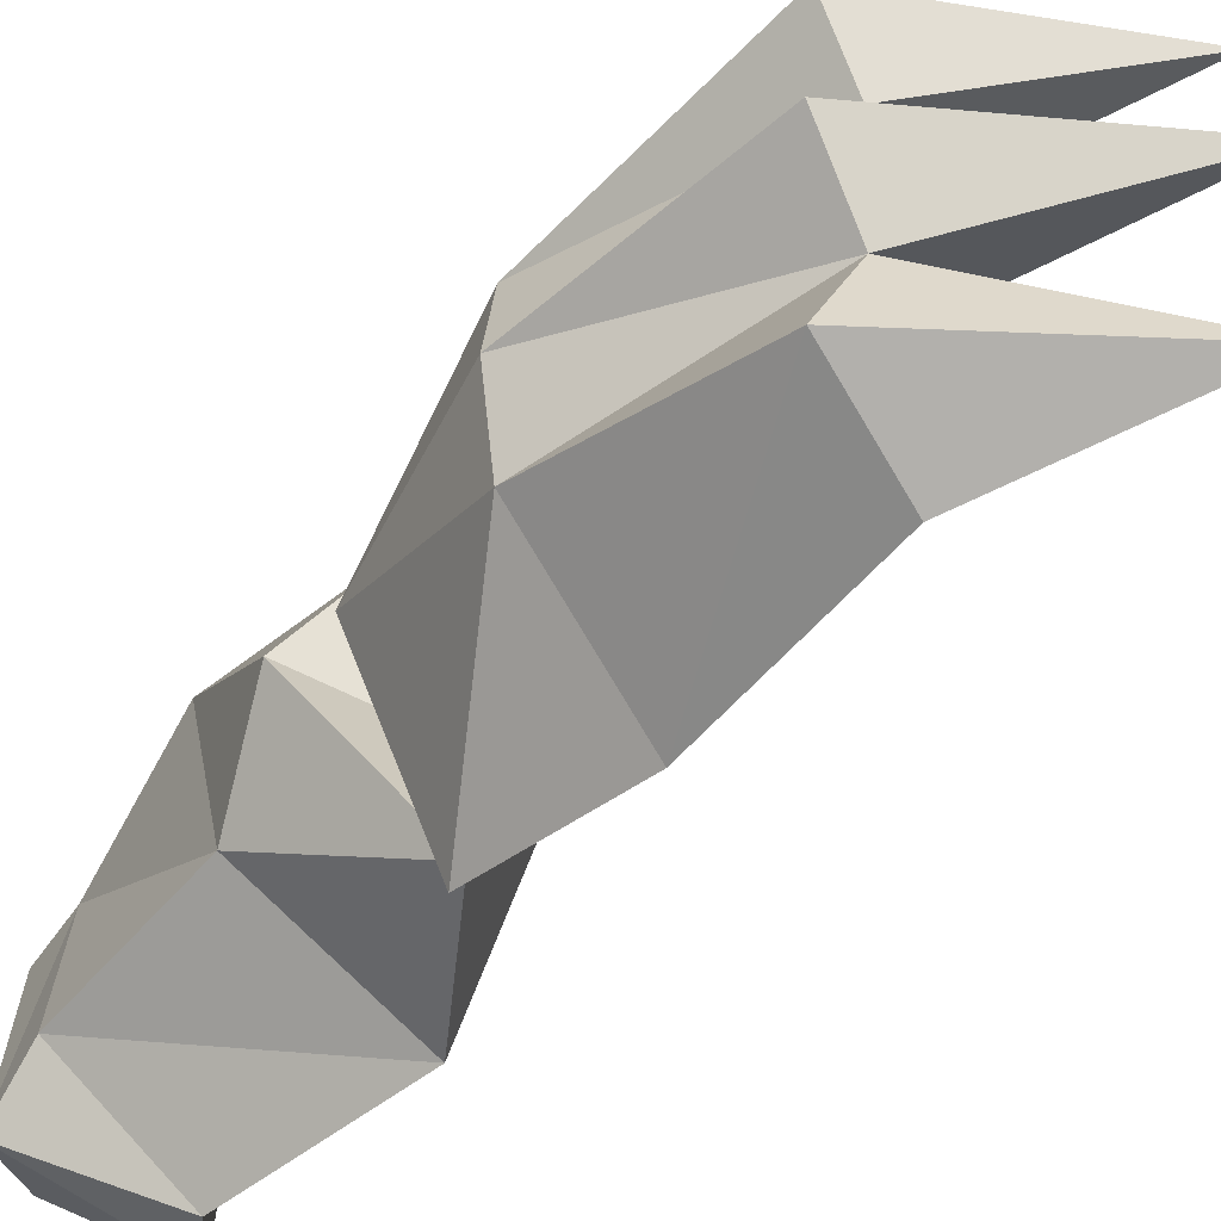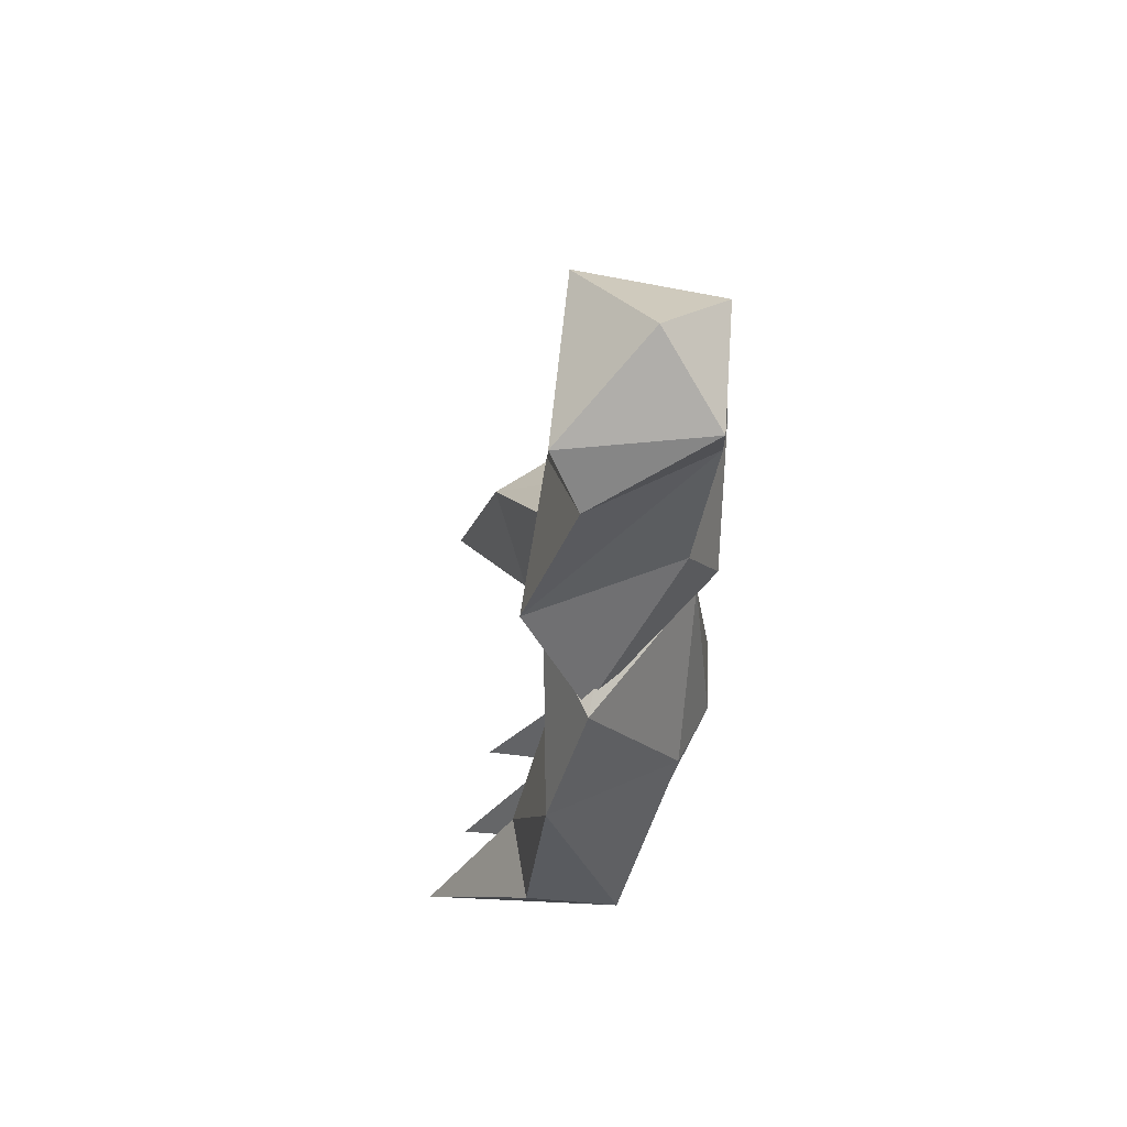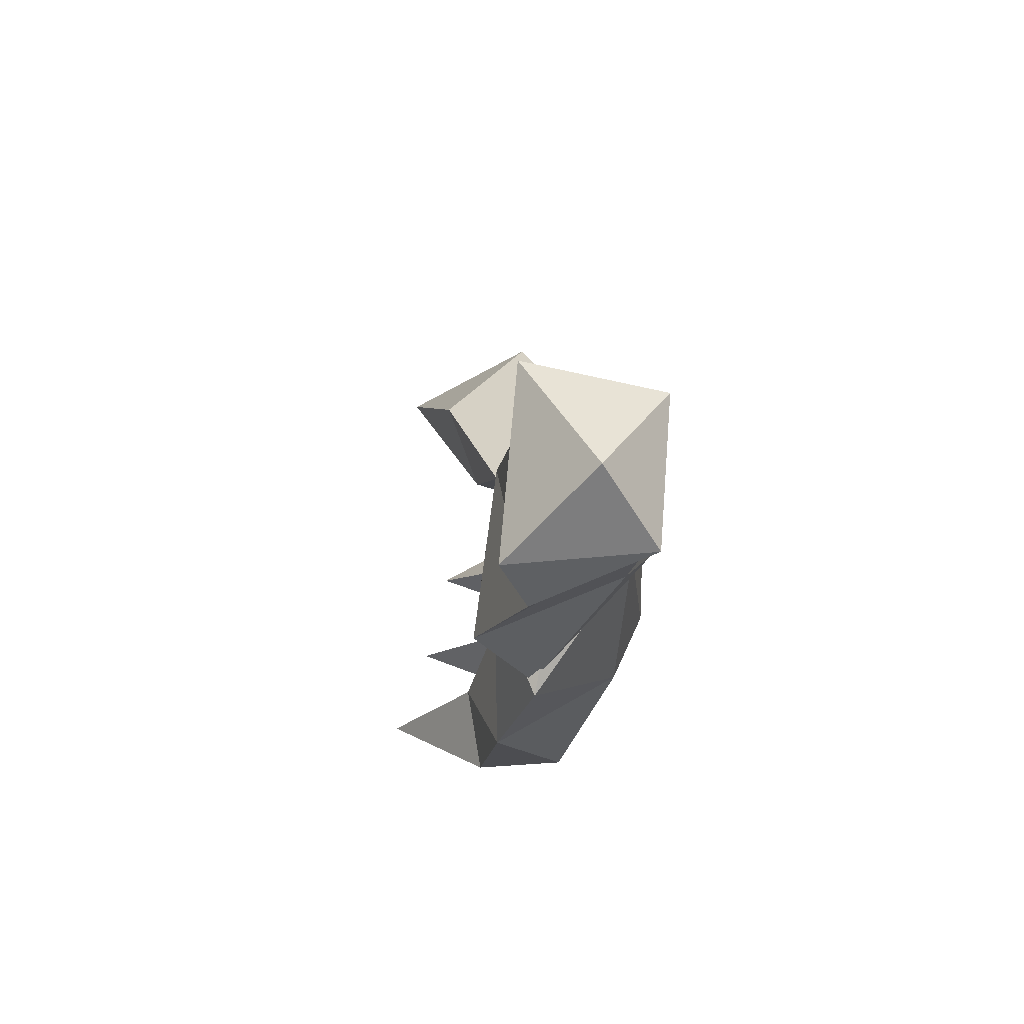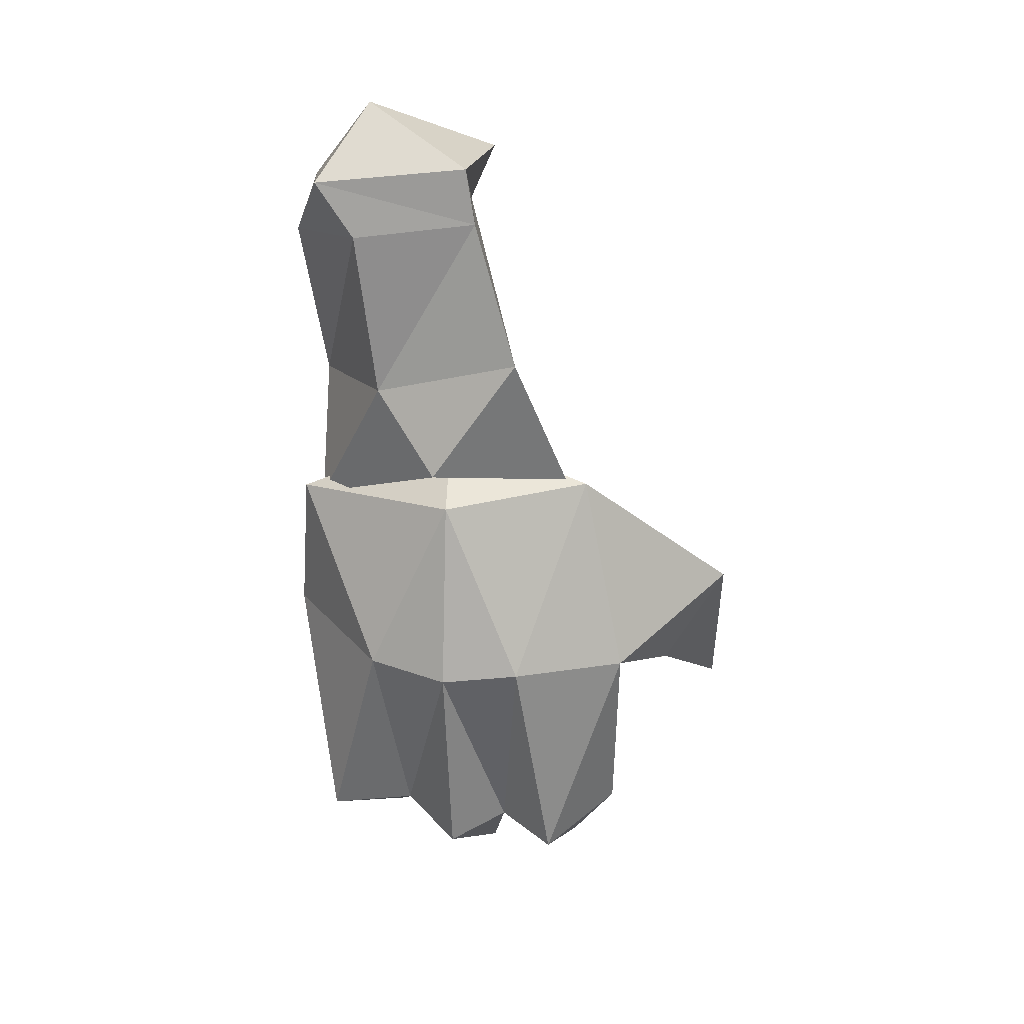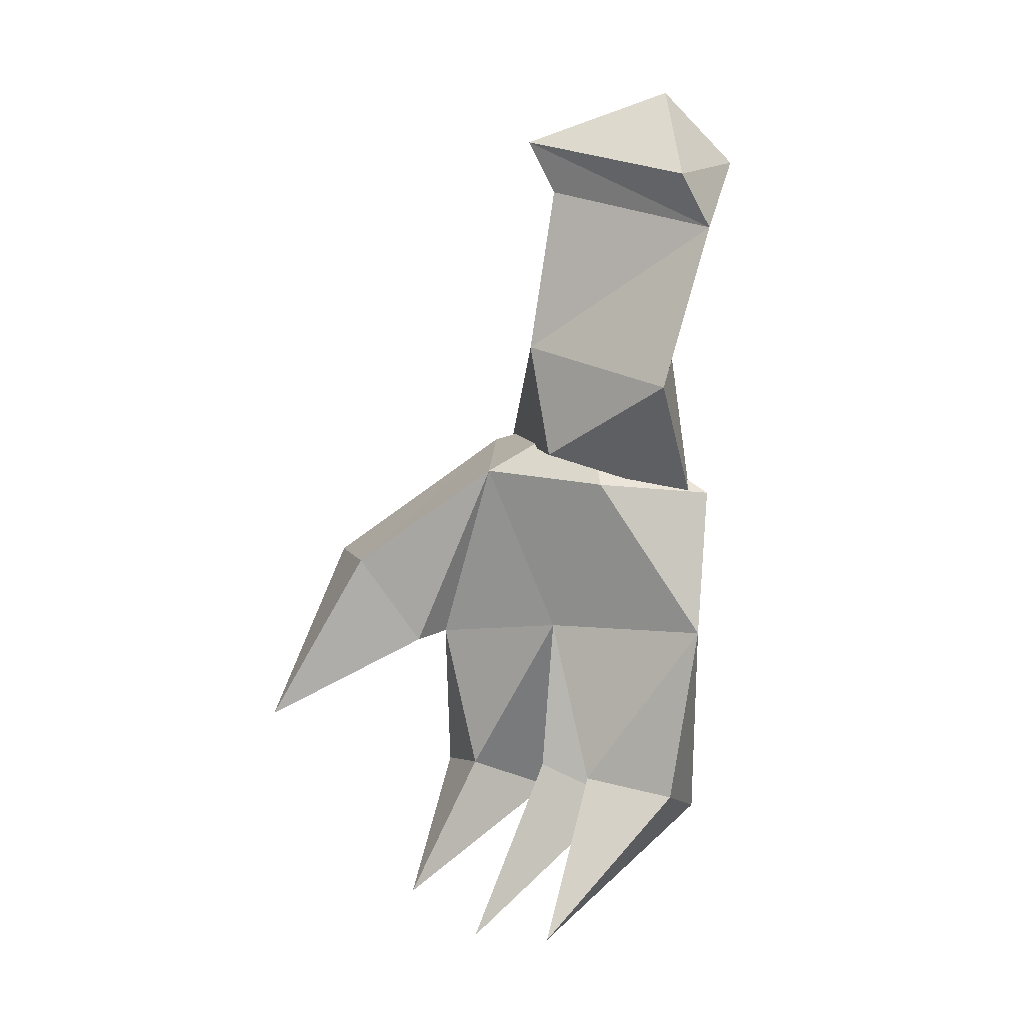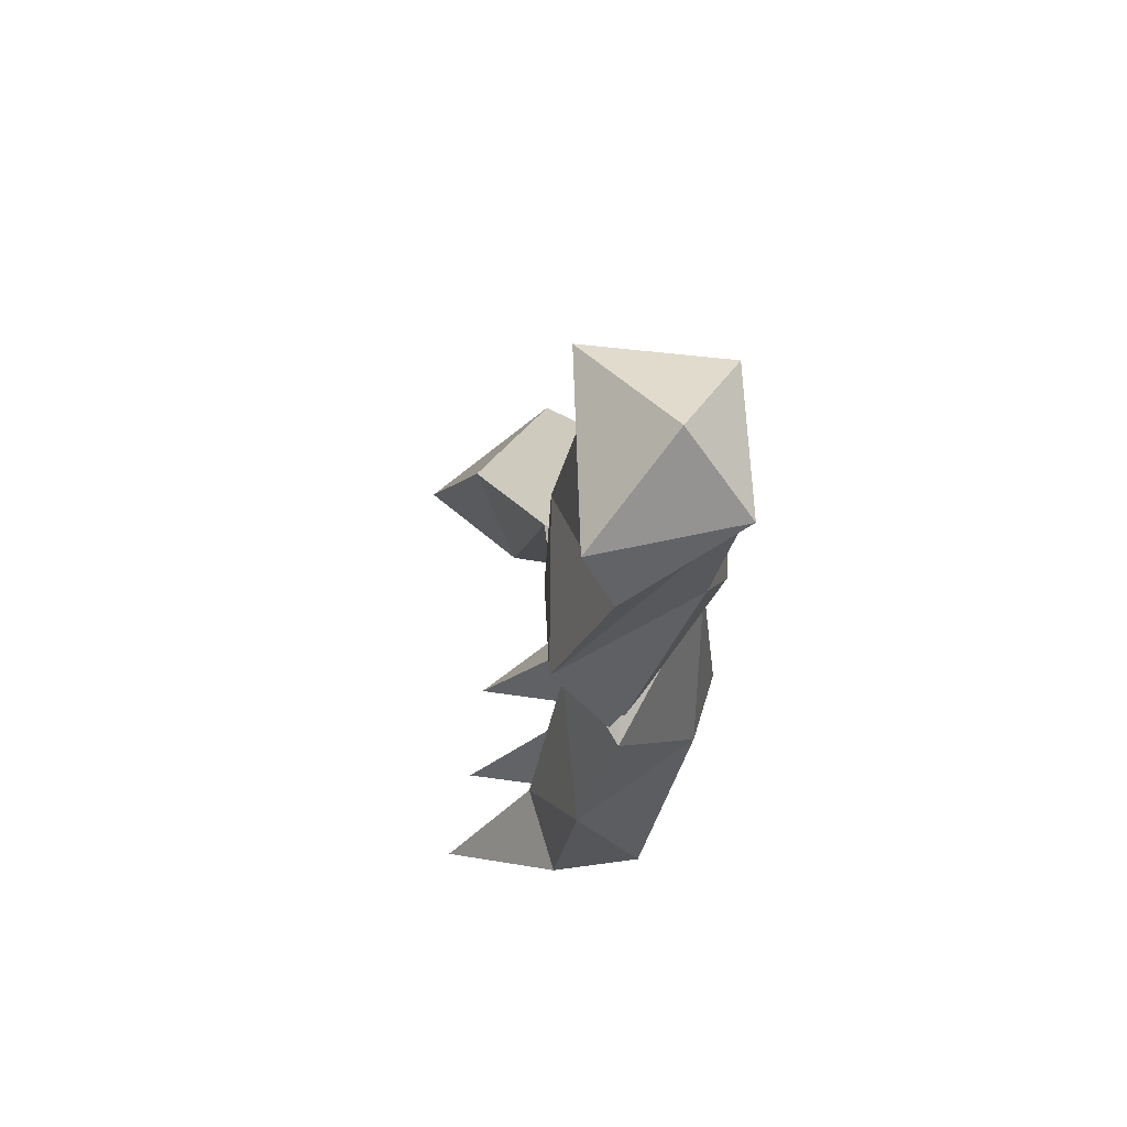
<metadata>
{"format":"obj","ext":"obj","renderer":"f3d","projection":"perspective","resolution":1024,"background":"white","views":[{"elev":-49.0,"azim":-31.5,"up":"+Z"},{"elev":48.8,"azim":-168.0,"up":"+Y"},{"elev":67.5,"azim":-168.2,"up":"+Y"},{"elev":17.5,"azim":-79.0,"up":"+Y"},{"elev":11.8,"azim":131.7,"up":"+Y"},{"elev":60.5,"azim":-175.4,"up":"+Y"}]}
</metadata>
<code>
v -0.02792 -0.06358 0.1818
v 0.07484 -0.07579 0.134
v 0.05712 -0.08708 0.215
v 0.03324 -0.2278 0.1682
v -0.01307 0.1046 0.1451
v -0.07502 -0.06503 0.09165
v -0.06779 0.08948 0.02565
v 0.001978 -0.2338 -0.03005
v -0.02911 -0.2312 -0.09651
v 0.1592 -0.3152 -0.07314
v 0.04904 -0.1939 -0.1286
v 0.02719 -0.03825 -0.1407
v 0.07849 -0.1855 -0.05326
v 0.1446 -0.3253 0.1147
v -0.03254 -0.2558 0.1155
v 0.000304 -0.2421 0.0655
v 0.08717 -0.009918 0.2662
v 0.2021 -0.1563 0.2492
v 0.1452 0.000713 0.1805
v 0.108 -0.07917 0.1388
v 0.07052 -0.2063 0.09832
v 0.04813 -0.0546 0.0158
v -0.005055 0.08615 -0.1243
v -0.07086 -0.06138 -0.045
v 0.04972 0.09102 -0.04251
v 0.07272 0.09272 0.07654
v 0.06302 -0.1917 0.01583
v 0.1493 -0.3439 0.02599
v -0.04003 -0.255 0.02252
v -0.08577 -0.07167 0.02533
v -0.004027 0.1462 0.01727
v 0.06265 0.2142 0.03276
v -0.07543 0.2261 0.09086
v -0.01886 0.1094 0.1275
v 0.06663 0.1157 0.006252
v -0.000306 0.07914 -0.1086
v -0.08531 0.1244 0.01821
v -0.06671 0.1966 -0.03536
v 0.05181 0.189 -0.1153
v 0.03377 0.3565 0.02929
v -0.07221 0.3481 0.05517
v -0.08775 0.336 -0.04885
v 0.002753 0.3286 -0.1263
v -0.07539 0.3954 0.04819
v 0.04738 0.4021 0.0483
v -0.09183 0.3831 -0.08068
v 0.02858 0.3761 -0.1144
v -0.03617 0.4468 -0.04527
f 1 2 3
f 1 4 2
f 5 6 1
f 6 5 7
f 8 9 10
f 11 12 13
f 12 11 9
f 14 15 16
f 15 6 16
f 5 1 17
f 17 3 18
f 18 19 17
f 18 20 19
f 17 19 5
f 10 13 8
f 14 21 4
f 22 2 21
f 7 23 24
f 12 23 25
f 20 2 26
f 20 18 3
f 16 27 22
f 16 28 27
f 8 28 29
f 17 1 3
f 20 26 19
f 26 2 22
f 10 9 11
f 13 10 11
f 27 28 8
f 21 14 16
f 15 14 4
f 1 15 4
f 12 9 24
f 29 28 16
f 22 27 8
f 22 21 16
f 21 2 4
f 13 22 8
f 13 12 22
f 3 2 20
f 6 15 1
f 30 8 29
f 8 30 24
f 16 30 29
f 30 16 6
f 24 9 8
f 7 24 30
f 6 7 30
f 24 23 12
f 5 19 26
f 7 31 23
f 25 31 26
f 26 31 5
f 12 25 22
f 22 25 26
f 5 31 7
f 23 31 25
f 32 33 34
f 34 35 32
f 36 37 38
f 37 34 33
f 39 32 35
f 35 36 39
f 40 41 33
f 33 32 40
f 41 42 38
f 38 33 41
f 42 43 39
f 39 38 42
f 43 40 32
f 32 39 43
f 44 41 40
f 40 45 44
f 46 42 41
f 41 44 46
f 46 47 43
f 43 42 46
f 45 40 43
f 43 47 45
f 45 48 44
f 44 48 46
f 46 48 47
f 47 48 45
f 37 33 38
f 36 38 39
f 35 34 37
f 35 37 36

</code>
